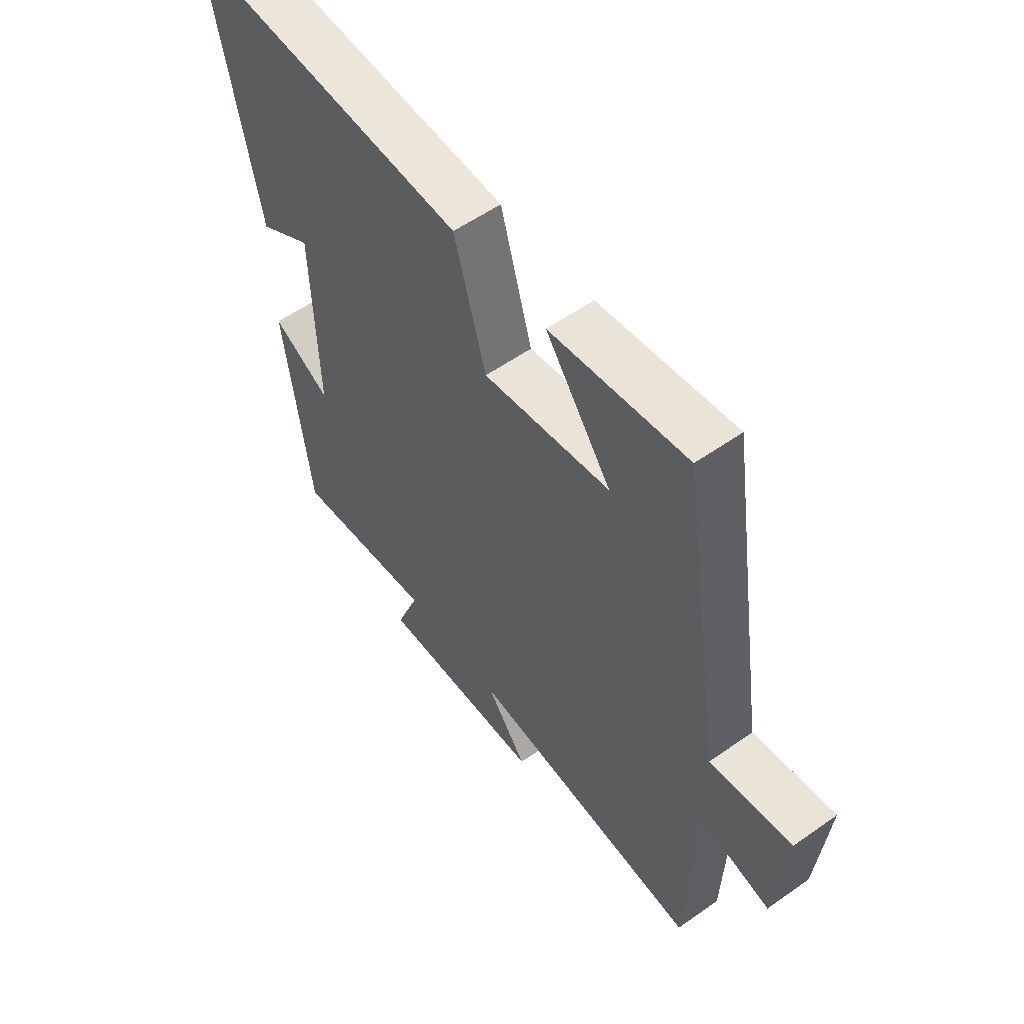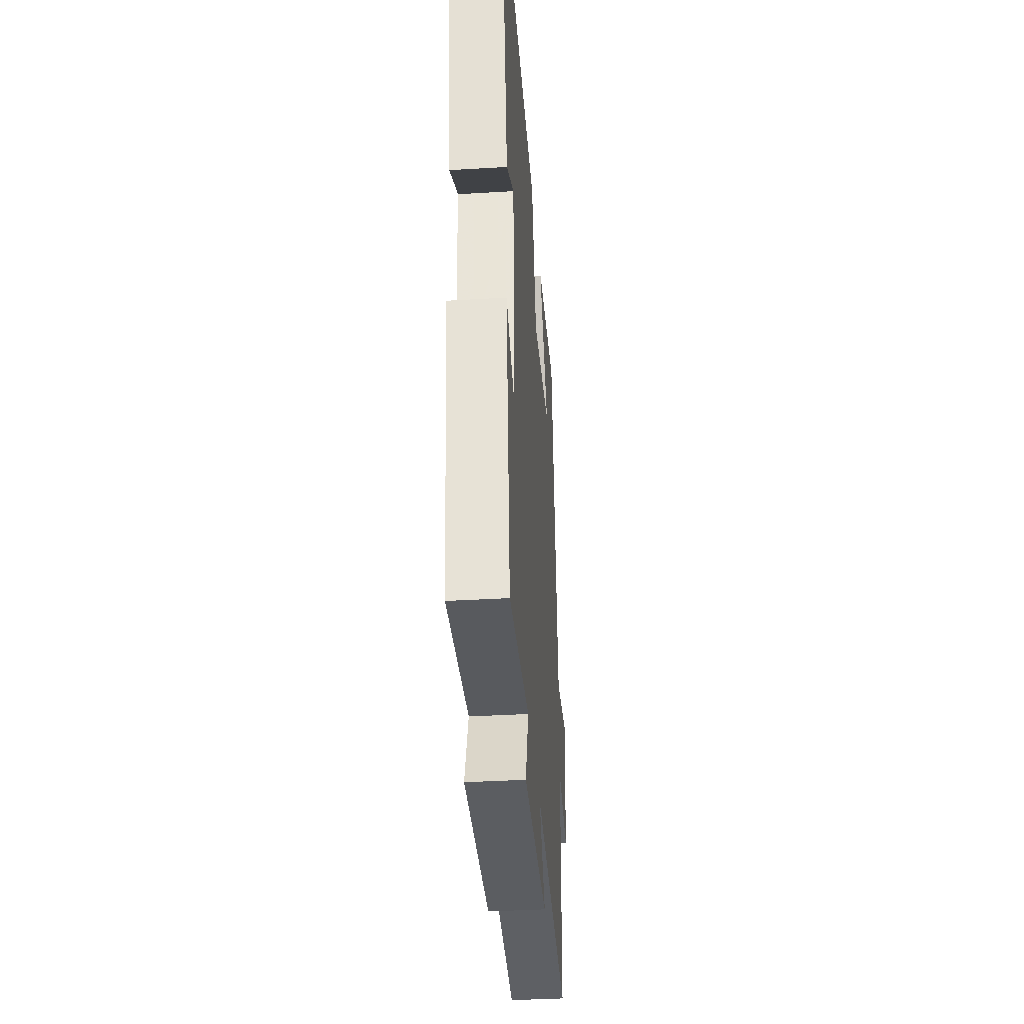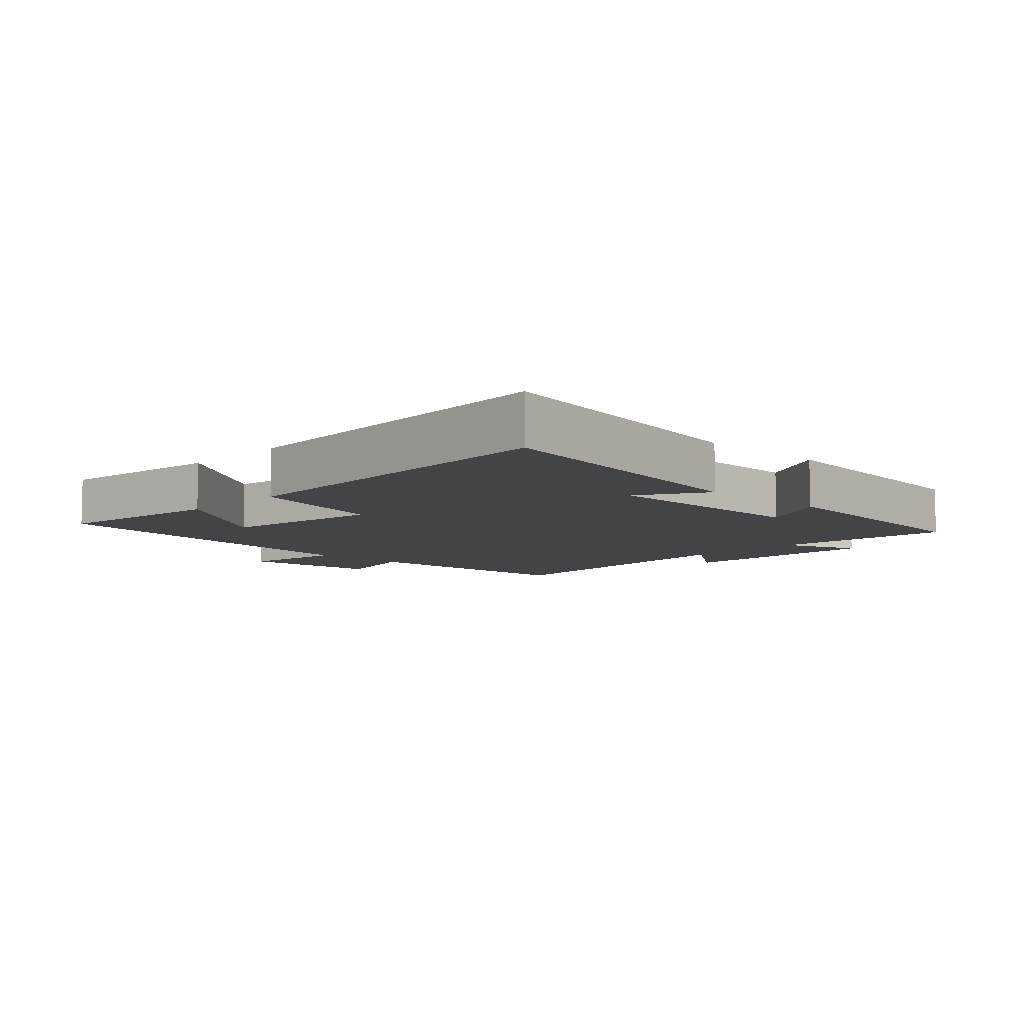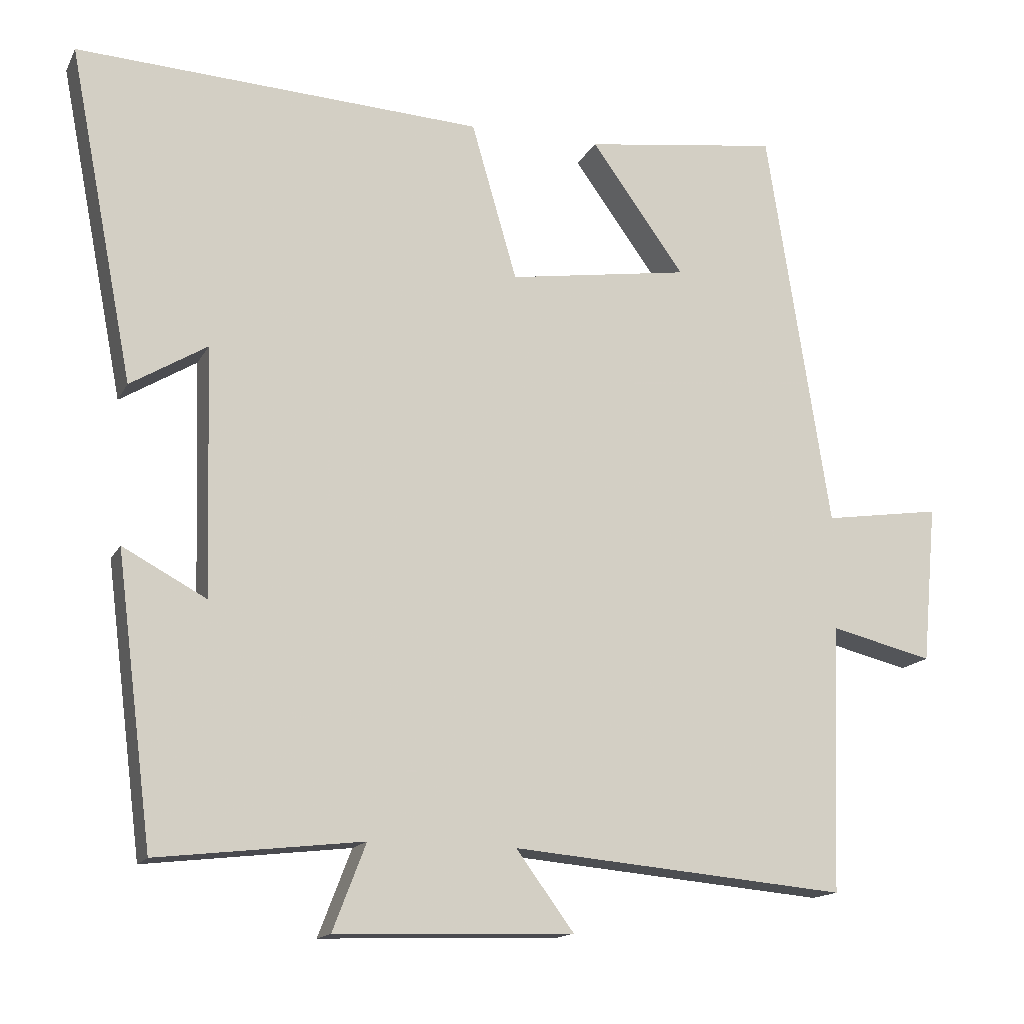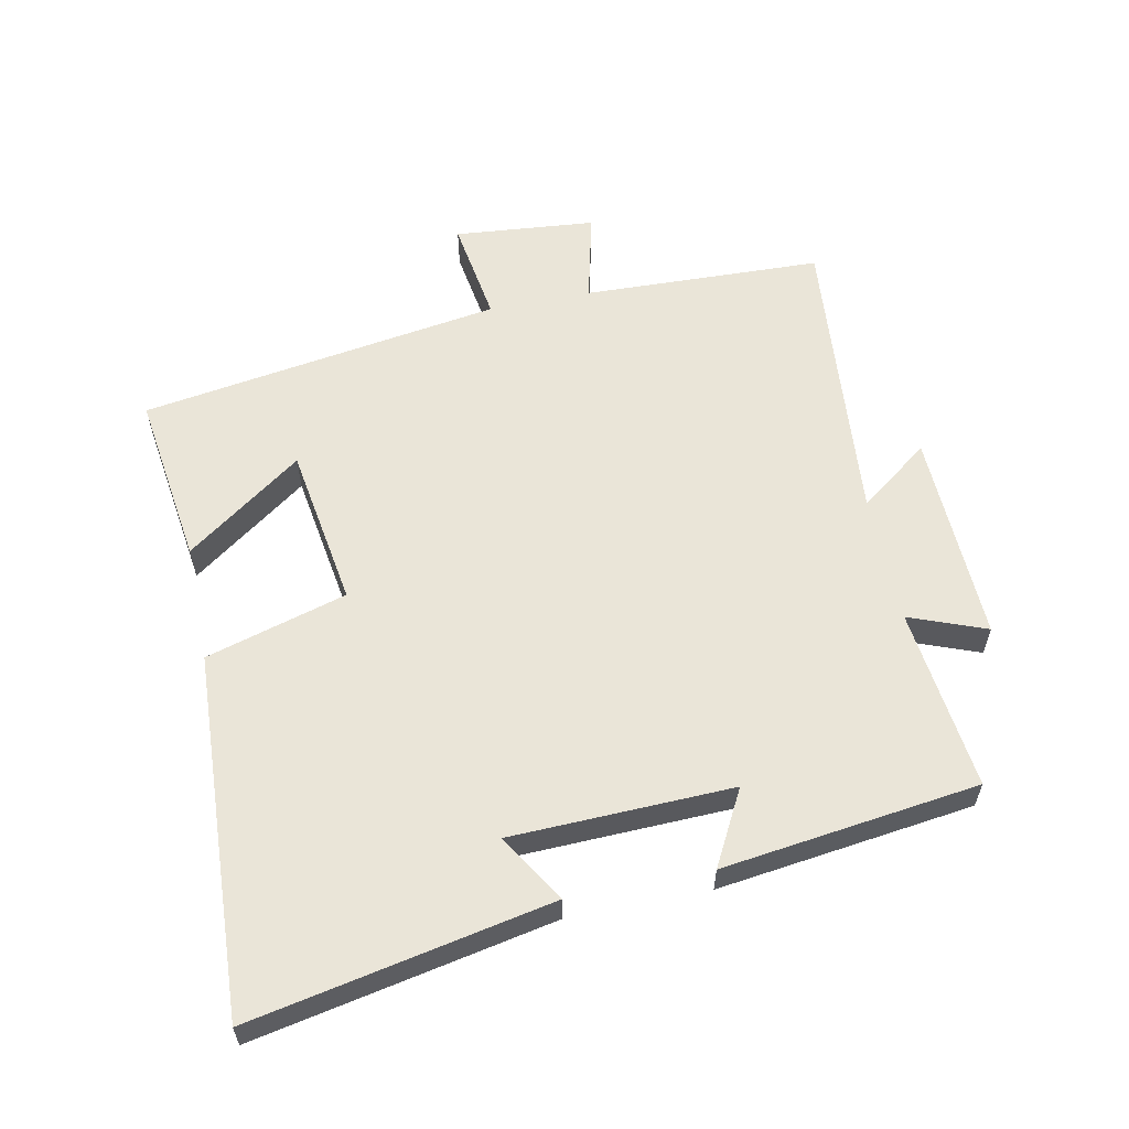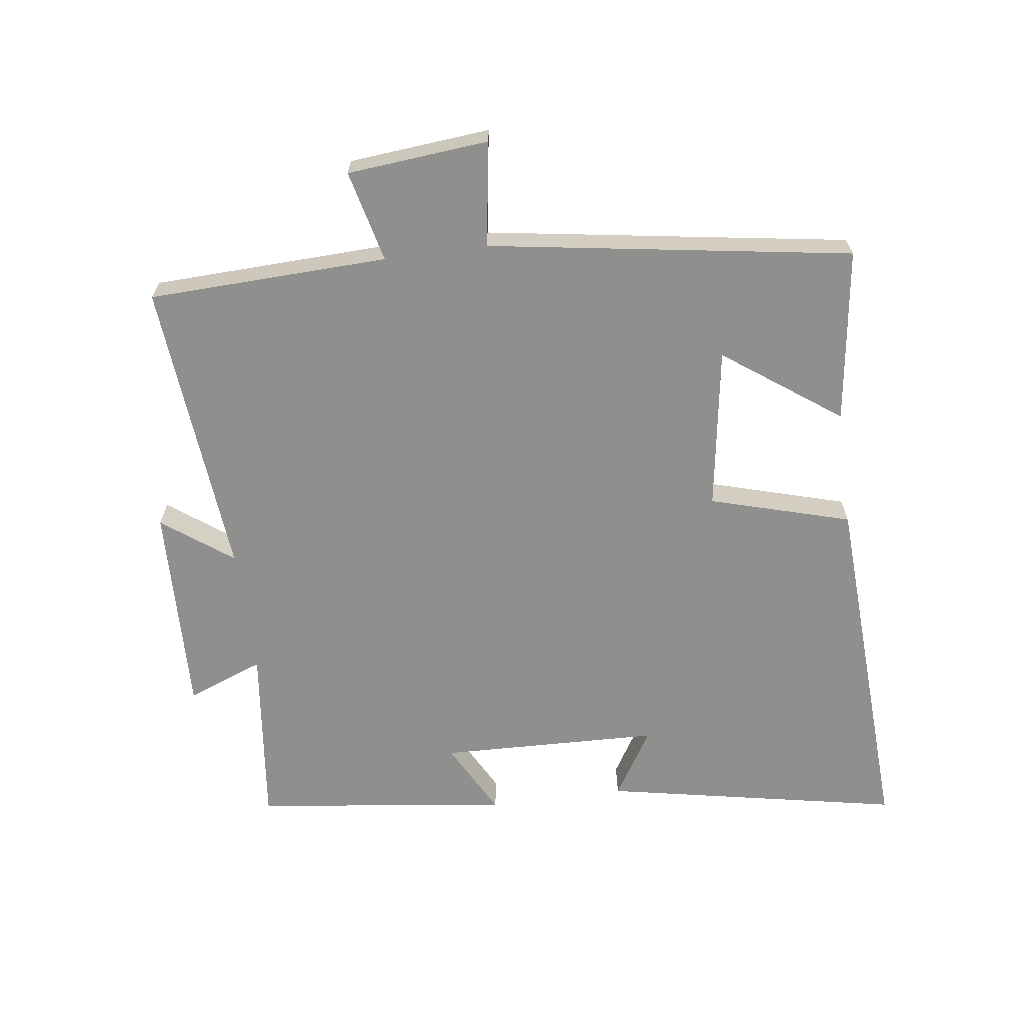
<metadata>
{"format":"obj","ext":"obj","renderer":"f3d","projection":"perspective","resolution":1024,"background":"white","views":[{"elev":56.0,"azim":-126.5,"up":"+Z"},{"elev":-37.6,"azim":94.4,"up":"+Z"},{"elev":-7.7,"azim":46.6,"up":"+Y"},{"elev":-15.1,"azim":160.7,"up":"+Z"},{"elev":58.8,"azim":78.4,"up":"+Y"},{"elev":-65.2,"azim":-82.4,"up":"+Y"}]}
</metadata>
<code>
v 0.45 0.07 -0.532
v 0.171 0.07 -0.5
v 0.216 0.07 -0.617
v -0.108 0.07 -0.607
v -0.029 0.07 -0.5
v -0.487 0.07 -0.541
v -0.5 0.07 -0.175
v -0.64 0.07 -0.209
v -0.66 0.07 0.007
v -0.5 0.07 -0.017
v -0.414 0.07 0.536
v -0.148 0.07 0.5
v -0.276 0.07 0.323
v -0.028 0.07 0.285
v 0.034 0.07 0.5
v 0.589 0.07 0.529
v 0.5 0.07 0.073
v 0.396 0.07 0.136
v 0.386 0.07 -0.202
v 0.5 0.07 -0.141
v 0.45 0 -0.532
v 0.171 0 -0.5
v 0.216 0 -0.617
v -0.108 0 -0.607
v -0.029 0 -0.5
v -0.487 0 -0.541
v -0.5 0 -0.175
v -0.64 0 -0.209
v -0.66 0 0.007
v -0.5 0 -0.017
v -0.414 0 0.536
v -0.148 0 0.5
v -0.276 0 0.323
v -0.028 0 0.285
v 0.034 0 0.5
v 0.589 0 0.529
v 0.5 0 0.073
v 0.396 0 0.136
v 0.386 0 -0.202
v 0.5 0 -0.141
f 19 20 1 2
f 18 19 2
f 15 16 17 18
f 14 15 18 2
f 13 14 2
f 11 12 13
f 13 2 3
f 11 13 3
f 10 11 3
f 7 8 9 10
f 5 6 7 10
f 5 10 3
f 3 4 5
f 22 21 40 39
f 22 39 38
f 38 37 36 35
f 22 38 35 34
f 22 34 33
f 33 32 31
f 23 22 33
f 23 33 31
f 23 31 30
f 30 29 28 27
f 30 27 26 25
f 23 30 25
f 25 24 23
f 1 21 22 2
f 2 22 23 3
f 3 23 24 4
f 4 24 25 5
f 5 25 26 6
f 6 26 27 7
f 7 27 28 8
f 8 28 29 9
f 9 29 30 10
f 10 30 31 11
f 11 31 32 12
f 12 32 33 13
f 13 33 34 14
f 14 34 35 15
f 15 35 36 16
f 16 36 37 17
f 17 37 38 18
f 18 38 39 19
f 19 39 40 20
f 20 40 21 1

</code>
